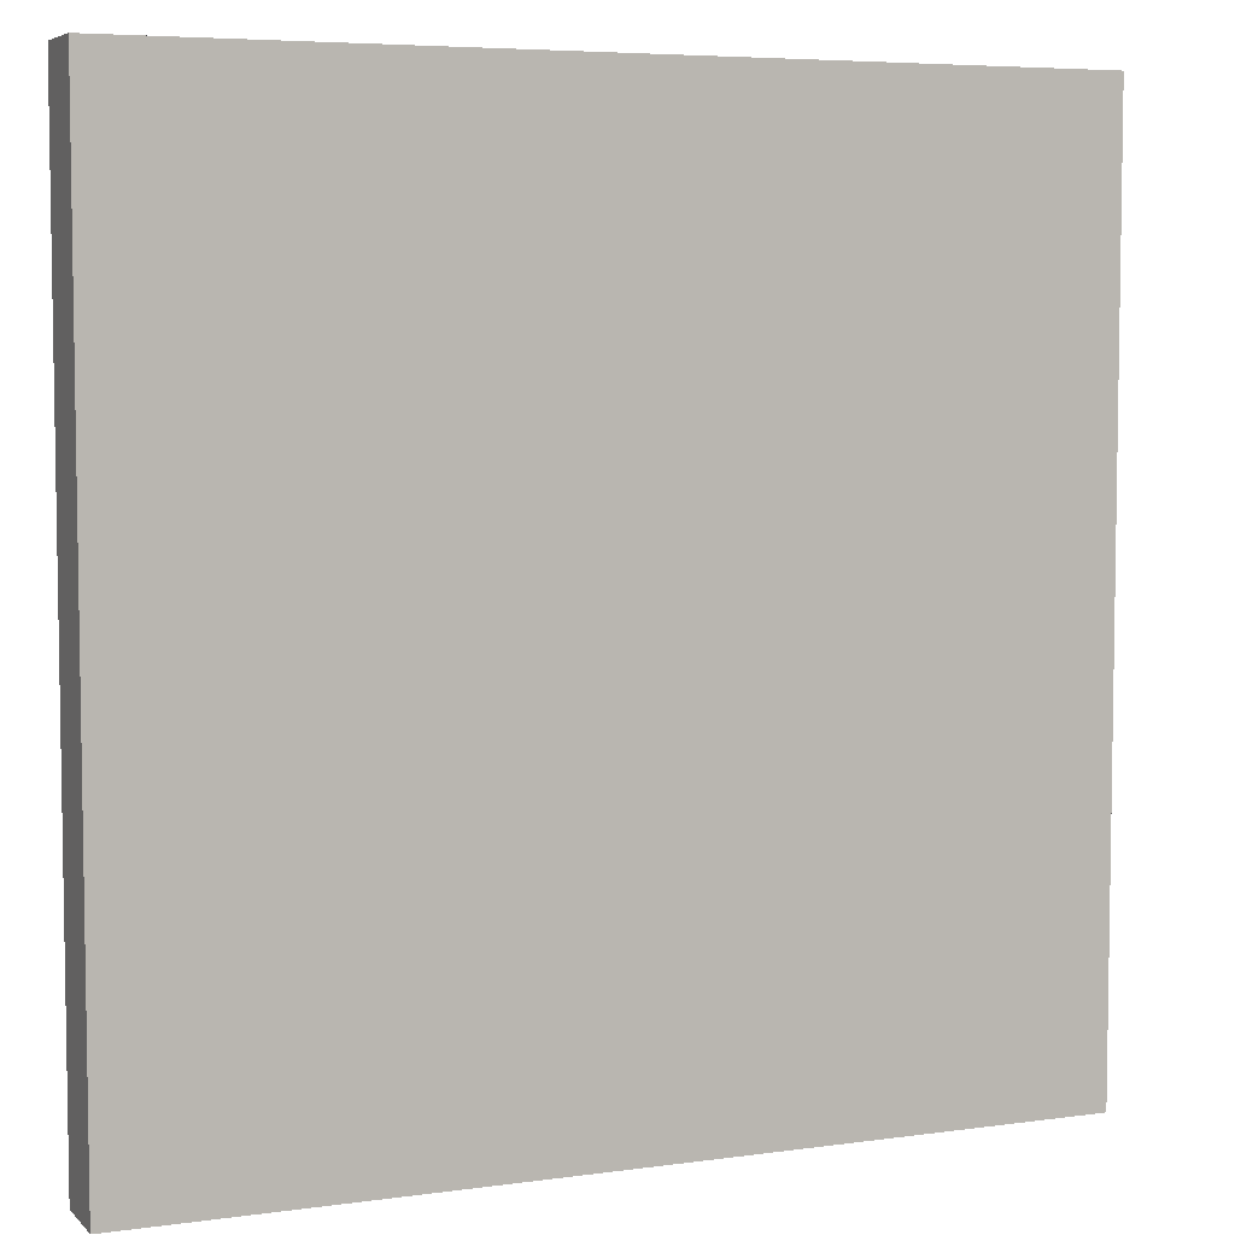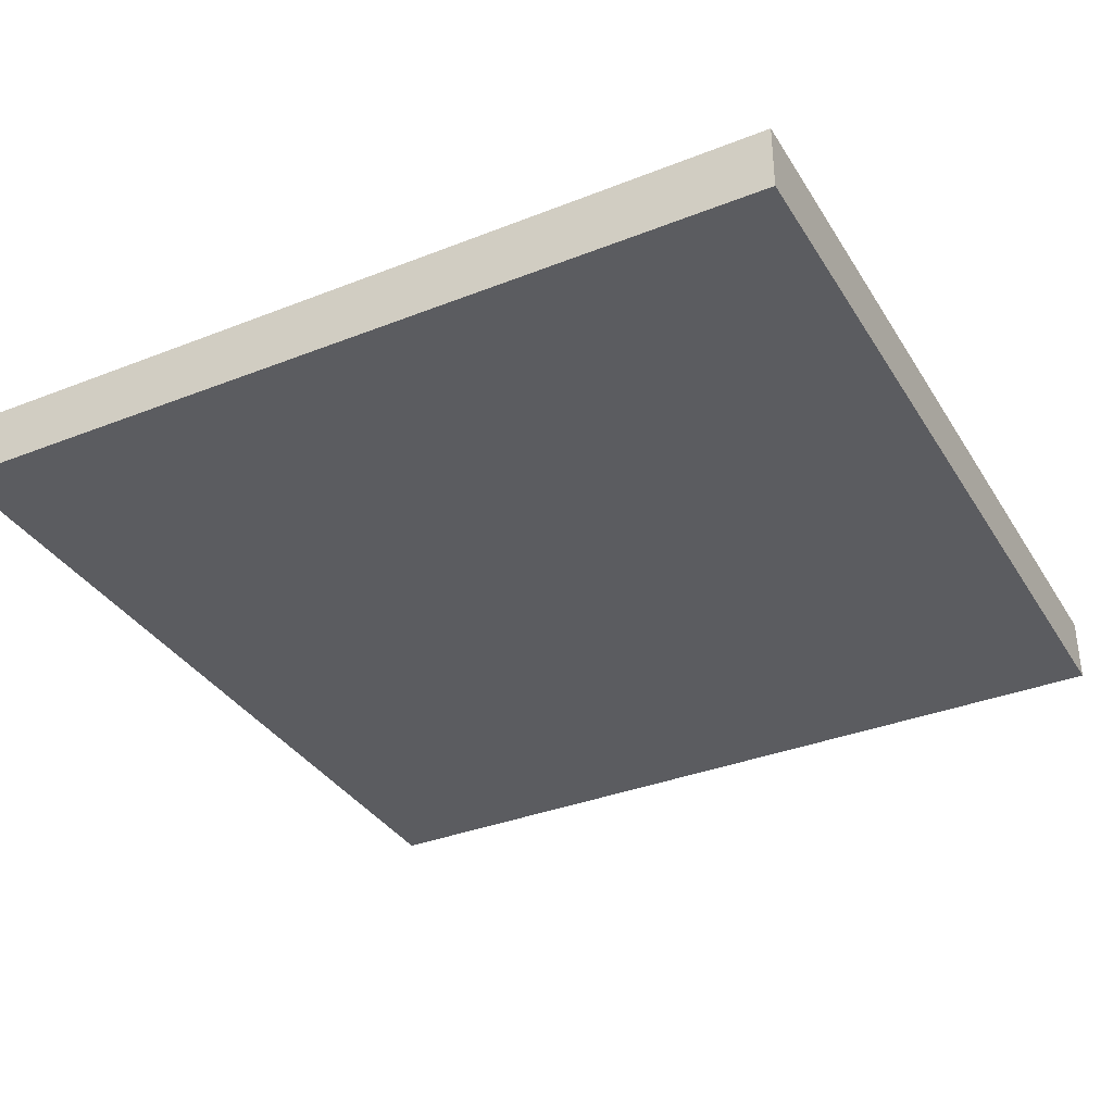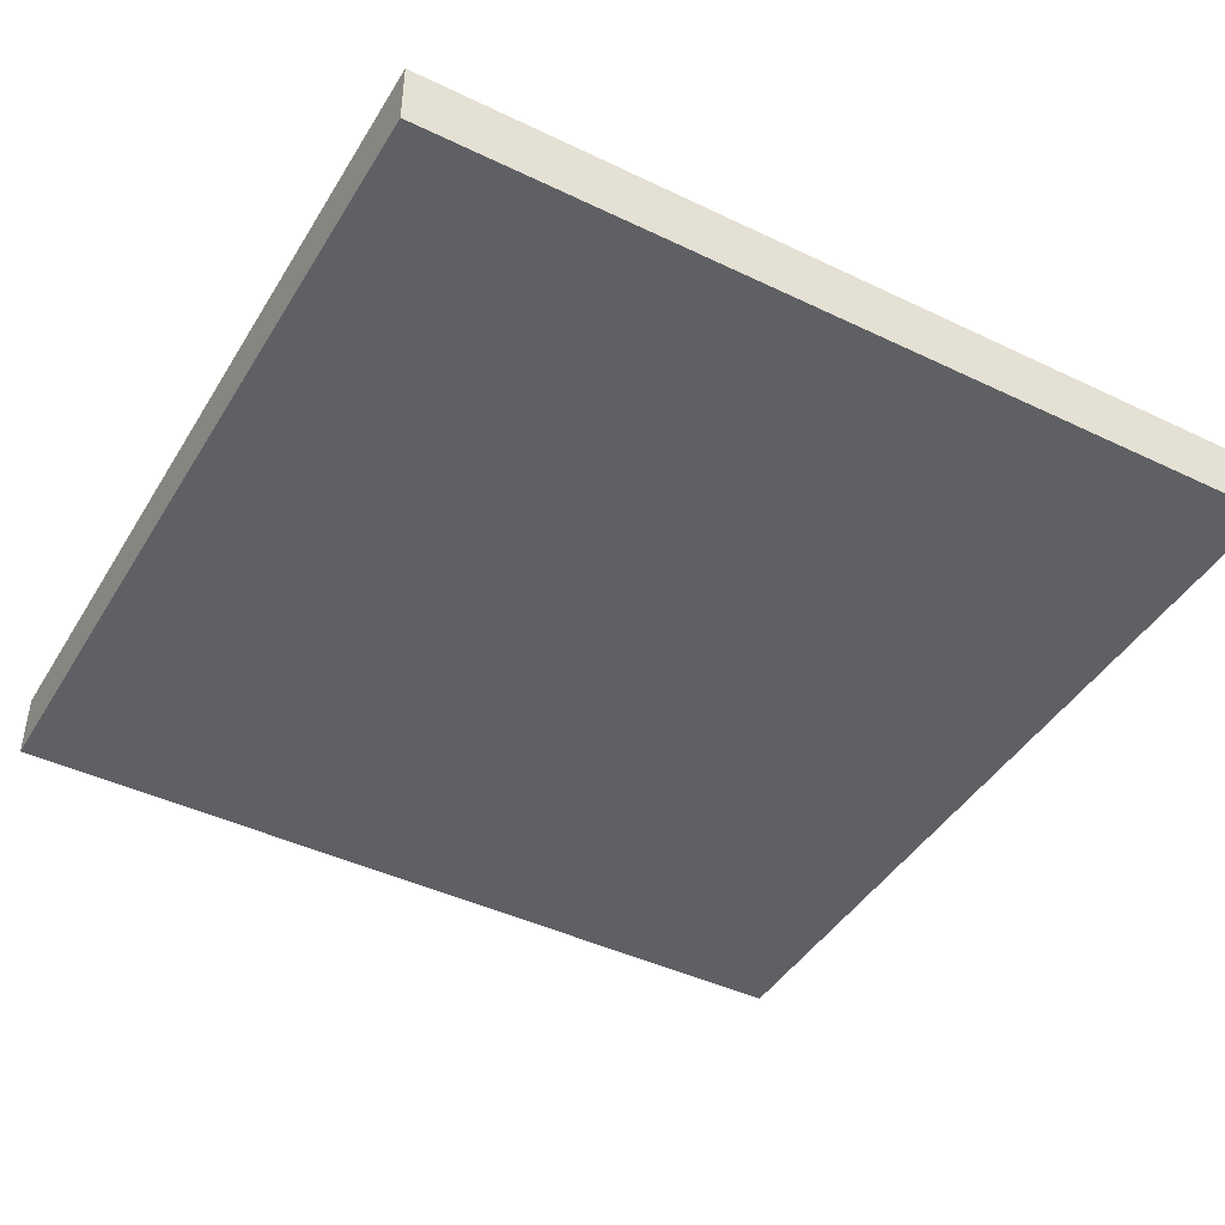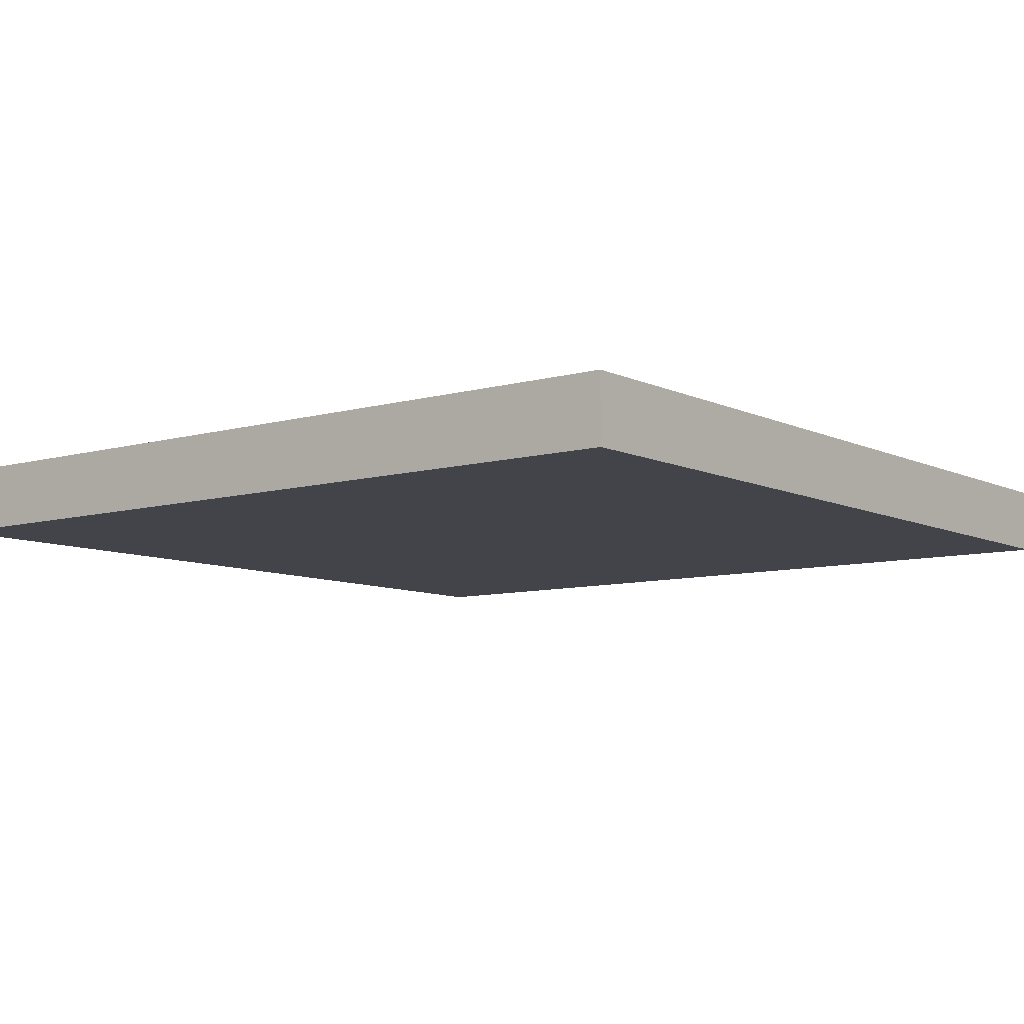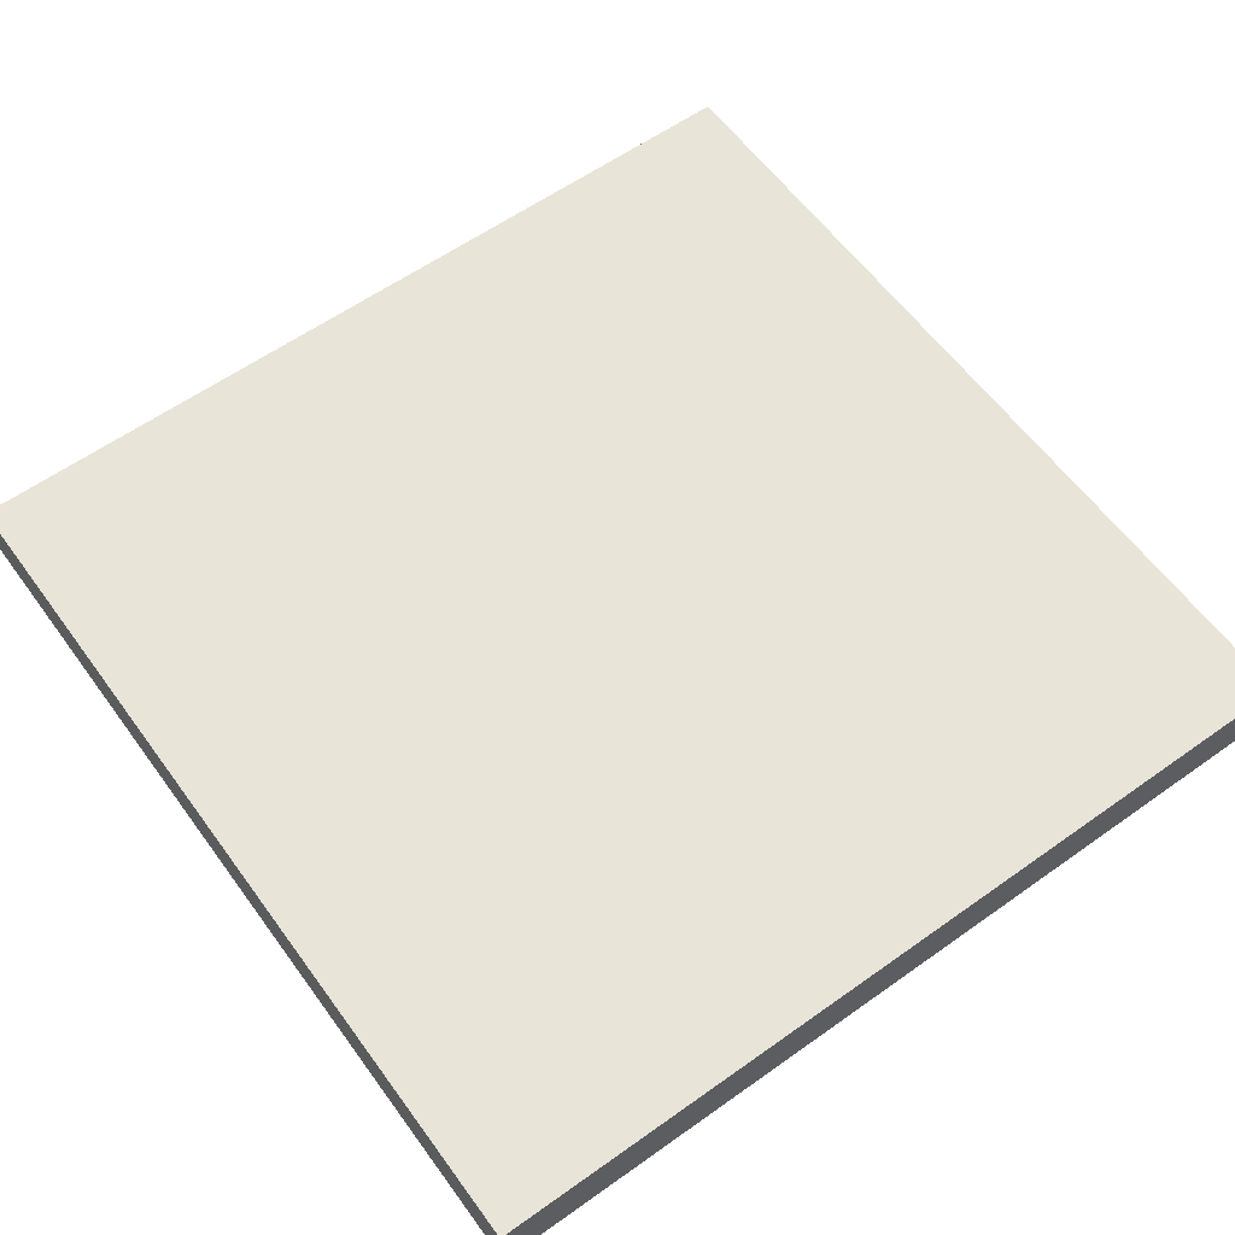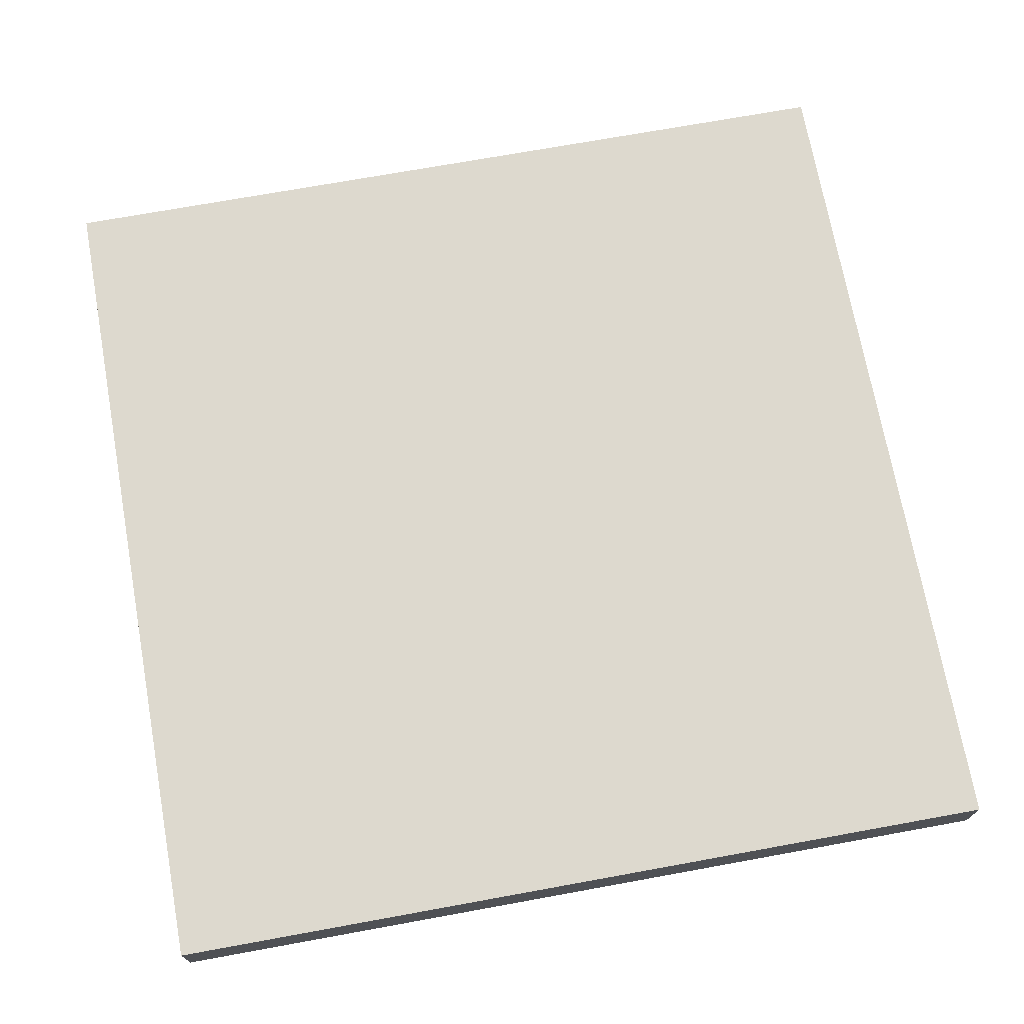
<metadata>
{"format":"obj","ext":"obj","renderer":"f3d","projection":"perspective","resolution":1024,"background":"white","views":[{"elev":5.8,"azim":-23.0,"up":"+Z"},{"elev":-35.1,"azim":-152.3,"up":"+Y"},{"elev":-43.8,"azim":150.6,"up":"+Y"},{"elev":-8.4,"azim":-52.1,"up":"+Y"},{"elev":60.1,"azim":54.0,"up":"+Y"},{"elev":71.7,"azim":-100.3,"up":"+Y"}]}
</metadata>
<code>
g pCube1095
v -0.6164 -0.04794 0.6164
v -0.6164 0.04794 0.6164
v 0.6164 0.04794 0.6164
v 0.6164 -0.04794 0.6164
v -0.6164 0.04794 0.6164
v -0.6164 0.04794 -0.6164
v 0.6164 0.04794 -0.6164
v 0.6164 0.04794 0.6164
v -0.6164 0.04794 -0.6164
v -0.6164 -0.04794 -0.6164
v 0.6164 -0.04794 -0.6164
v 0.6164 0.04794 -0.6164
v -0.6164 -0.04794 -0.6164
v -0.6164 -0.04794 0.6164
v 0.6164 -0.04794 0.6164
v 0.6164 -0.04794 -0.6164
v 0.6164 -0.04794 0.6164
v 0.6164 0.04794 0.6164
v 0.6164 0.04794 -0.6164
v 0.6164 -0.04794 -0.6164
v -0.6164 -0.04794 -0.6164
v -0.6164 0.04794 -0.6164
v -0.6164 0.04794 0.6164
v -0.6164 -0.04794 0.6164
g pCube1095_0
f 3 2 1
f 4 3 1
f 7 6 5
f 8 7 5
f 11 10 9
f 12 11 9
f 15 14 13
f 16 15 13
f 19 18 17
f 20 19 17
f 23 22 21
f 24 23 21

</code>
